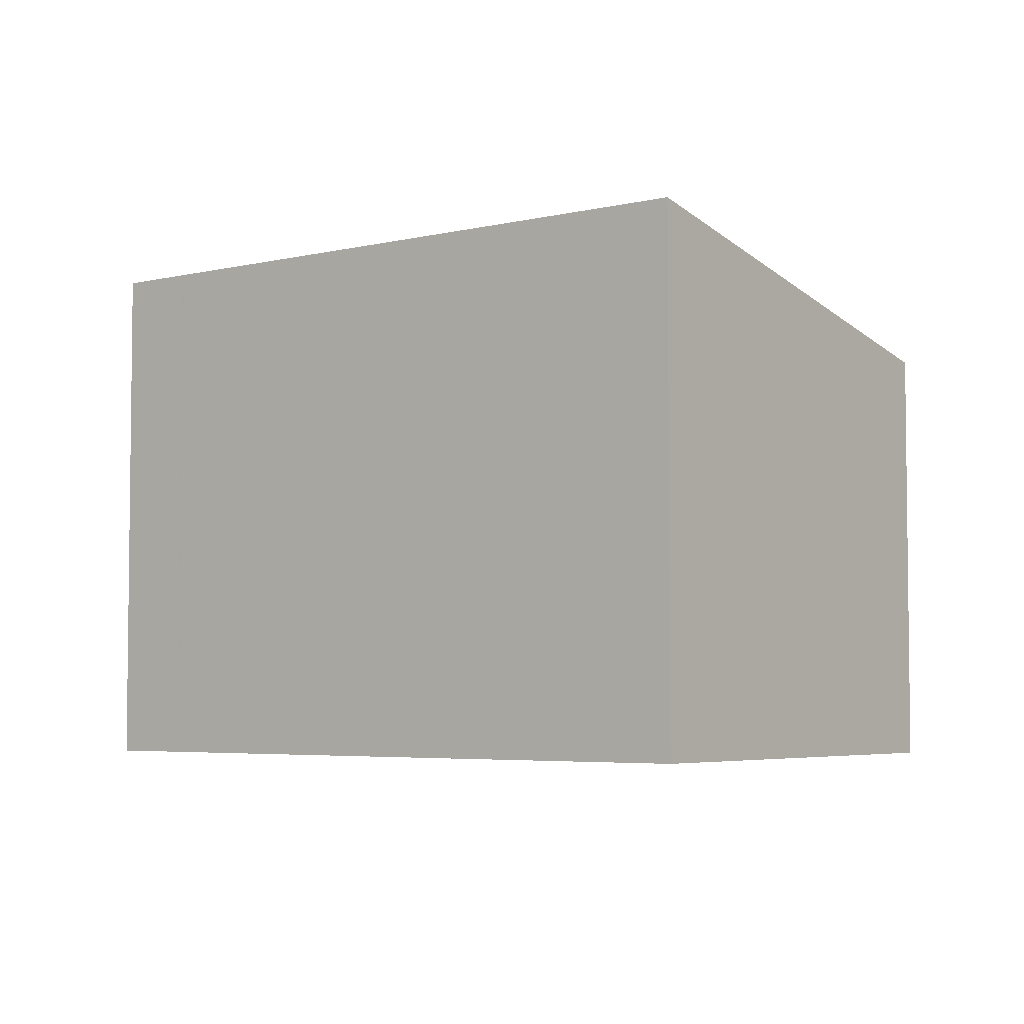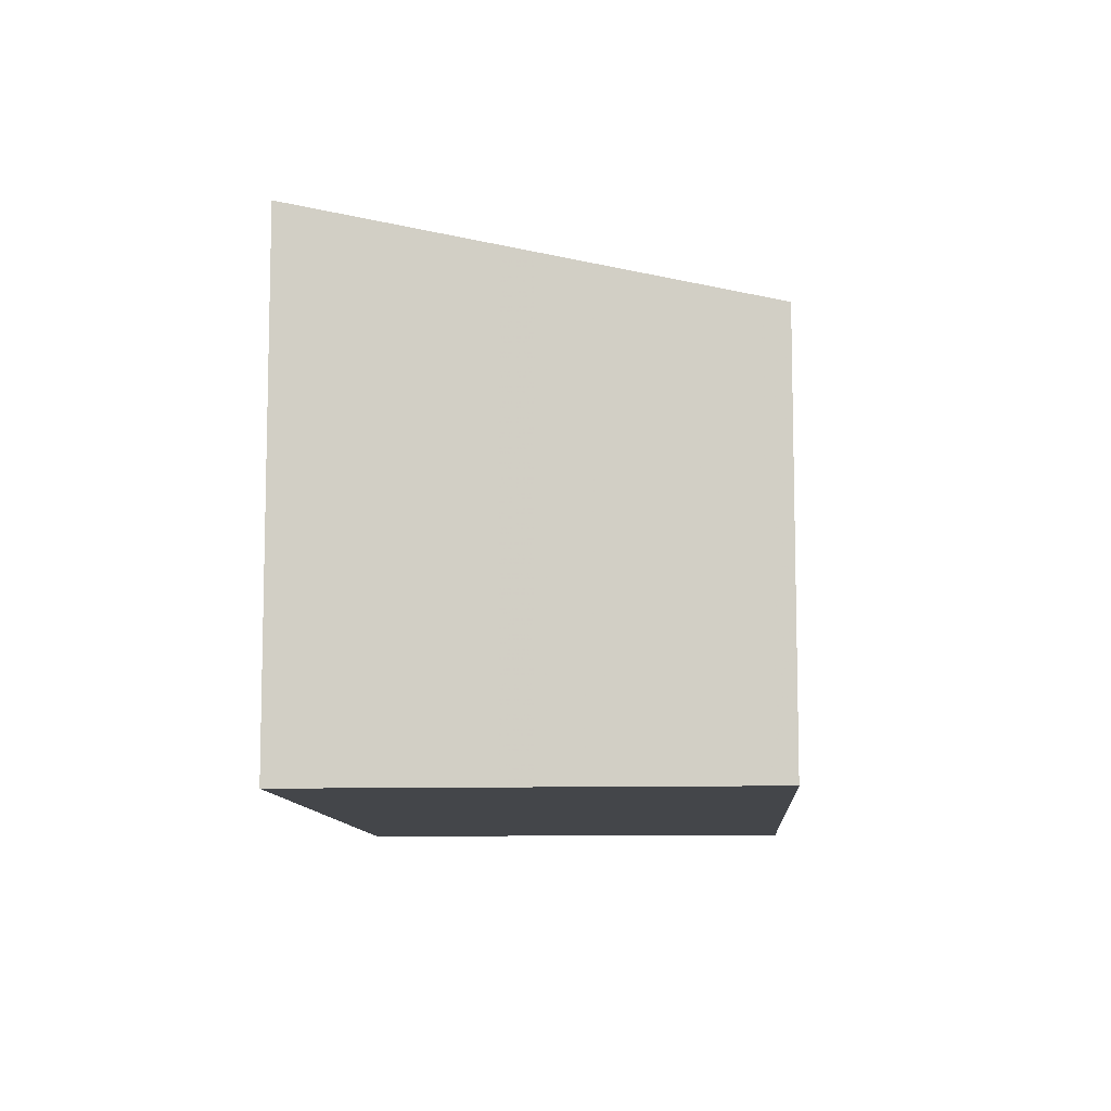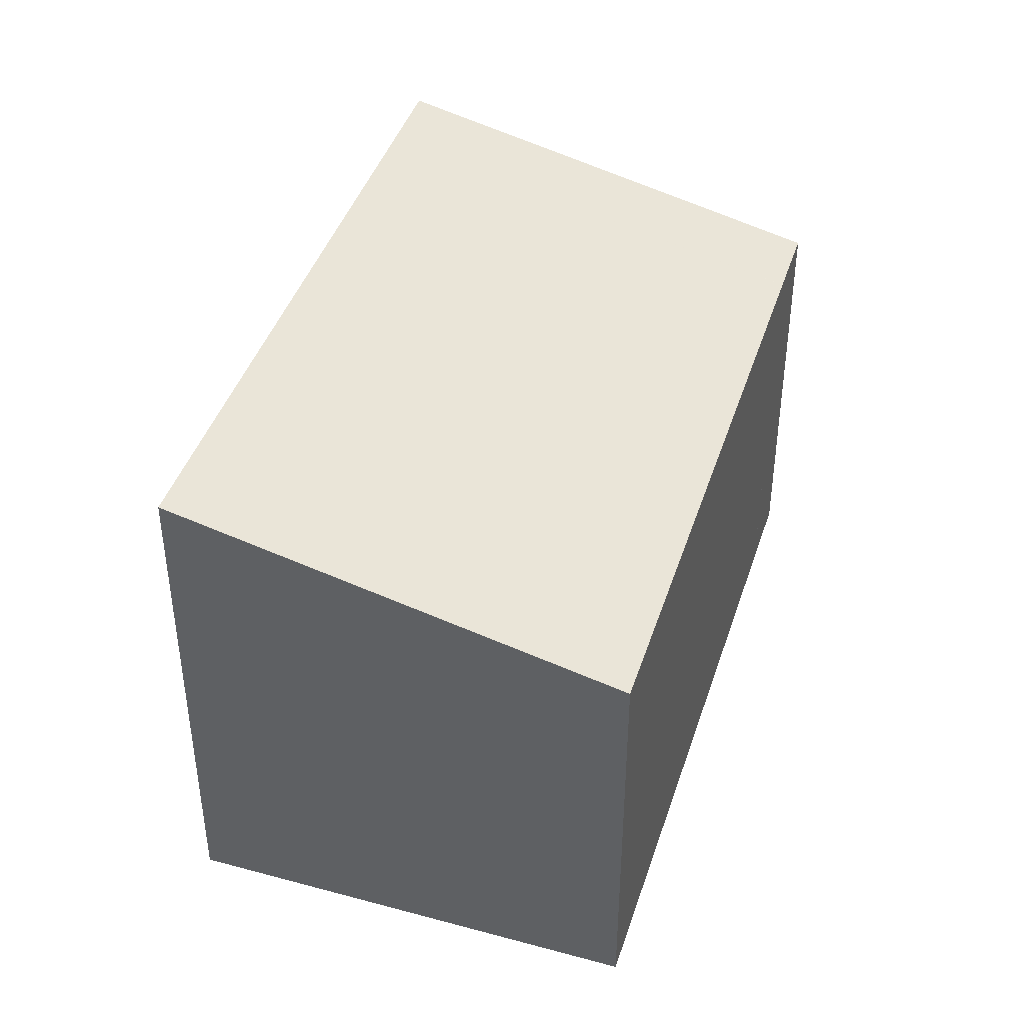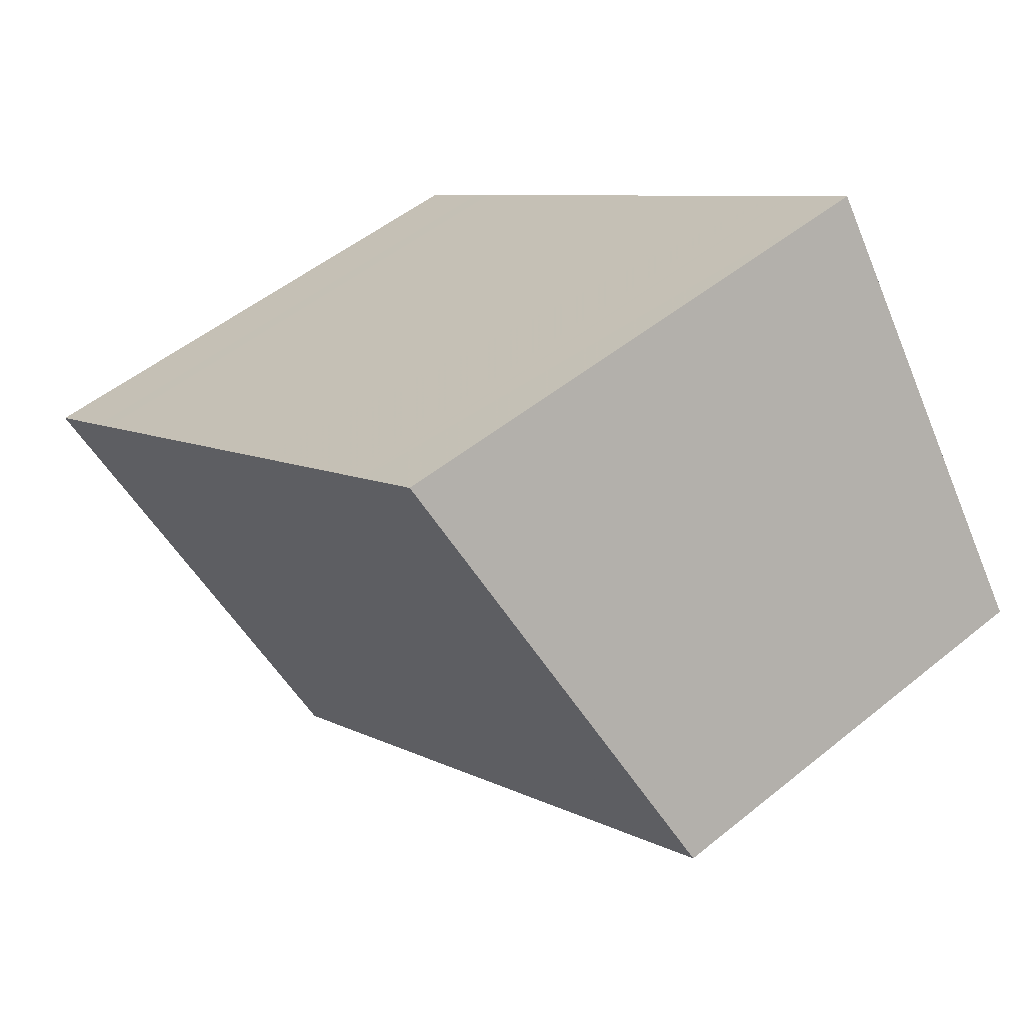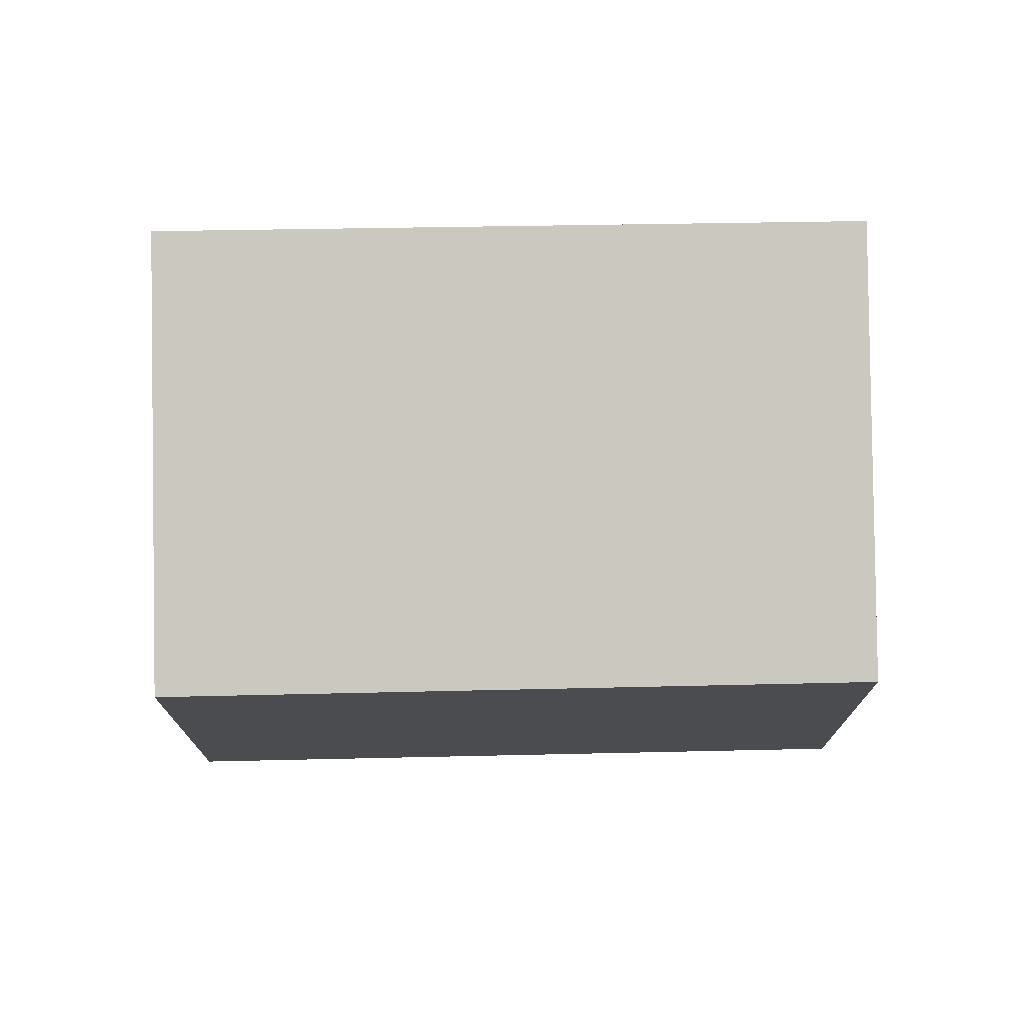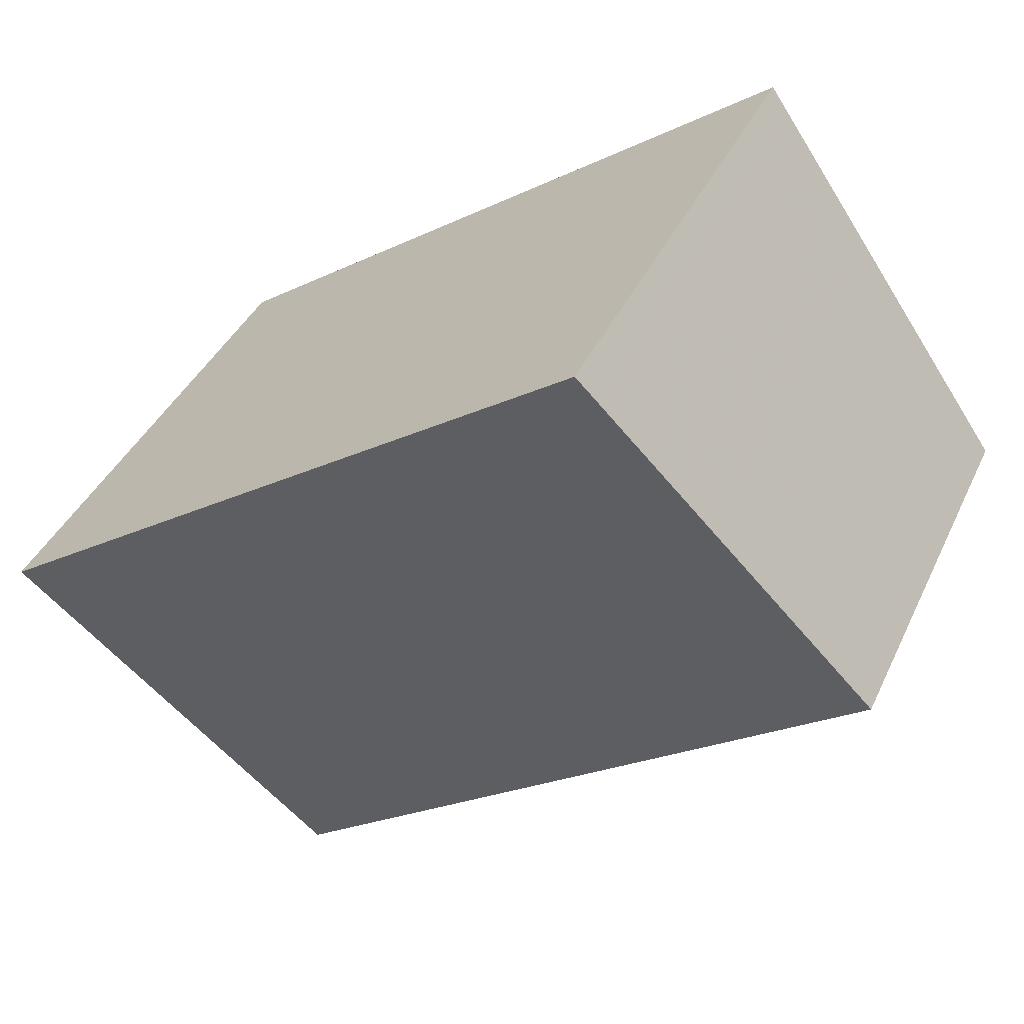
<metadata>
{"format":"obj","ext":"obj","renderer":"f3d","projection":"perspective","resolution":1024,"background":"white","views":[{"elev":-4.5,"azim":-107.3,"up":"+Z"},{"elev":-9.8,"azim":-51.4,"up":"+Z"},{"elev":43.0,"azim":-37.4,"up":"+Z"},{"elev":50.6,"azim":48.3,"up":"+Y"},{"elev":74.9,"azim":33.9,"up":"+Z"},{"elev":39.3,"azim":23.0,"up":"+Y"}]}
</metadata>
<code>
v 323.9 -1593 3.641
v 328.1 -1591 3.643
v 329.9 -1593 2.937
v 325.7 -1596 2.929
v 324 -1594 3.599
v 328.1 -1591 3.607
v 327.5 -1591 3.606
v 327.4 -1591 3.642
v 329.3 -1594 2.936
v 324.8 -1595 3.277
v 328.4 -1592 3.284
v 329 -1592 3.285
v 328.3 -1592 3.325
v 324.7 -1595 3.324
v 328.9 -1592 3.326
v 325.5 -1594 3.278
v 325.4 -1594 3.324
v 324.7 -1593 3.601
v 325.2 -1594 3.324
v 325.4 -1594 3.278
v 324.5 -1593 3.6
v 324.6 -1593 3.641
v 326.4 -1596 2.93
v 324.4 -1593 3.641
v 326.2 -1596 2.93
v 325.6 -1596 2.969
v 326.1 -1596 2.97
v 329.2 -1593 2.976
v 329.8 -1593 2.977
v 326.3 -1595 2.97
v 329.3 -1593 2.976
v 329.4 -1593 2.936
v 327.6 -1591 3.642
v 327.7 -1591 3.607
v 328.4 -1592 3.325
v 328.5 -1592 3.284
v 329.4 -1593 2.936
v 329.3 -1593 2.976
v 327.7 -1591 3.607
v 327.6 -1591 3.642
v 328.4 -1592 3.325
v 328.5 -1592 3.284
v 326.5 -1592 3.642
v 326.6 -1592 3.604
v 328.2 -1594 2.974
v 328.3 -1594 2.934
v 327.3 -1593 3.325
v 327.4 -1593 3.282
v 324.1 -1594 3.599
v 324 -1593 3.641
v 325.8 -1596 2.929
v 325.7 -1596 2.969
v 324.9 -1595 3.277
v 324.8 -1595 3.324
v 324 -1593 3.641
v 323.9 -1593 3.641
v 323.9 -1593 4.441e-16
v 324 -1593 0
v 328.1 -1591 3.607
v 328.1 -1591 3.643
v 328.1 -1591 4.441e-16
v 328.1 -1591 -4.441e-16
v 329.4 -1593 2.936
v 329.9 -1593 2.937
v 329.9 -1593 0
v 329.4 -1593 0
v 325.6 -1596 2.969
v 325.7 -1596 2.929
v 325.7 -1596 0
v 325.6 -1596 0
v 323.9 -1593 3.641
v 324 -1594 3.599
v 324 -1594 -4.441e-16
v 323.9 -1593 4.441e-16
v 328.9 -1592 3.326
v 328.1 -1591 3.607
v 328.1 -1591 -4.441e-16
v 328.9 -1592 0
v 327.6 -1591 3.642
v 327.4 -1591 3.642
v 327.4 -1591 0
v 327.6 -1591 0
v 328.3 -1594 2.934
v 329.3 -1594 2.936
v 329.3 -1594 0
v 328.3 -1594 0
v 324.7 -1595 3.324
v 324.8 -1595 3.277
v 324.8 -1595 -4.441e-16
v 324.7 -1595 0
v 329.8 -1593 2.977
v 329 -1592 3.285
v 329 -1592 0
v 329.8 -1593 0
v 324 -1594 3.599
v 324.7 -1595 3.324
v 324.7 -1595 0
v 324 -1594 -4.441e-16
v 329 -1592 3.285
v 328.9 -1592 3.326
v 328.9 -1592 0
v 329 -1592 0
v 326.5 -1592 3.642
v 324.6 -1593 3.641
v 324.6 -1593 0
v 326.5 -1592 4.441e-16
v 326.2 -1596 2.93
v 326.4 -1596 2.93
v 326.4 -1596 0
v 326.2 -1596 0
v 324.6 -1593 3.641
v 324.4 -1593 3.641
v 324.4 -1593 0
v 324.6 -1593 0
v 325.8 -1596 2.929
v 326.2 -1596 2.93
v 326.2 -1596 0
v 325.8 -1596 0
v 324.8 -1595 3.277
v 325.6 -1596 2.969
v 325.6 -1596 0
v 324.8 -1595 -4.441e-16
v 329.9 -1593 2.937
v 329.8 -1593 2.977
v 329.8 -1593 0
v 329.9 -1593 0
v 329.4 -1593 2.936
v 329.4 -1593 2.936
v 329.4 -1593 0
v 329.4 -1593 0
v 328.1 -1591 3.643
v 327.6 -1591 3.642
v 327.6 -1591 4.441e-16
v 328.1 -1591 4.441e-16
v 329.3 -1594 2.936
v 329.4 -1593 2.936
v 329.4 -1593 0
v 329.3 -1594 0
v 327.6 -1591 3.642
v 327.6 -1591 3.642
v 327.6 -1591 0
v 327.6 -1591 4.441e-16
v 327.4 -1591 3.642
v 326.5 -1592 3.642
v 326.5 -1592 4.441e-16
v 327.4 -1591 0
v 326.4 -1596 2.93
v 328.3 -1594 2.934
v 328.3 -1594 0
v 326.4 -1596 0
v 324.4 -1593 3.641
v 324 -1593 3.641
v 324 -1593 0
v 324.4 -1593 0
v 325.7 -1596 2.929
v 325.8 -1596 2.929
v 325.8 -1596 0
v 325.7 -1596 0
v 323.9 -1593 0
v 328.1 -1591 0
v 329.9 -1593 0
v 325.7 -1596 0
f 38 31 32 37
f 40 33 34 39
f 44 18 22 43
f 46 23 30 45
f 47 17 18 44
f 39 34 35 41
f 48 16 17 47
f 41 35 36 42
f 54 19 20 53
f 49 21 19 54
f 19 17 16 20
f 21 18 17 19
f 50 24 21 49
f 52 27 25 51
f 24 22 18 21
f 30 23 25 27
f 53 20 27 52
f 42 36 31 38
f 45 30 16 48
f 27 20 16 30
f 31 29 3 32
f 33 2 6 34
f 34 6 15 35
f 35 15 12 36
f 36 12 29 31
f 37 9 28 38
f 39 7 8 40
f 41 13 7 39
f 42 11 13 41
f 38 28 11 42
f 43 8 7 44
f 45 28 9 46
f 44 7 13 47
f 47 13 11 48
f 48 11 28 45
f 49 5 1 50
f 51 4 26 52
f 53 10 14 54
f 54 14 5 49
f 52 26 10 53
f 56 57 58 55
f 60 61 62 59
f 64 65 66 63
f 68 69 70 67
f 72 73 74 71
f 76 77 78 75
f 80 81 82 79
f 84 85 86 83
f 88 89 90 87
f 92 93 94 91
f 96 97 98 95
f 100 101 102 99
f 104 105 106 103
f 108 109 110 107
f 112 113 114 111
f 116 117 118 115
f 120 121 122 119
f 124 125 126 123
f 128 129 130 127
f 132 133 134 131
f 136 137 138 135
f 140 141 142 139
f 144 145 146 143
f 148 149 150 147
f 152 153 154 151
f 156 157 158 155
f 160 161 162 159

</code>
